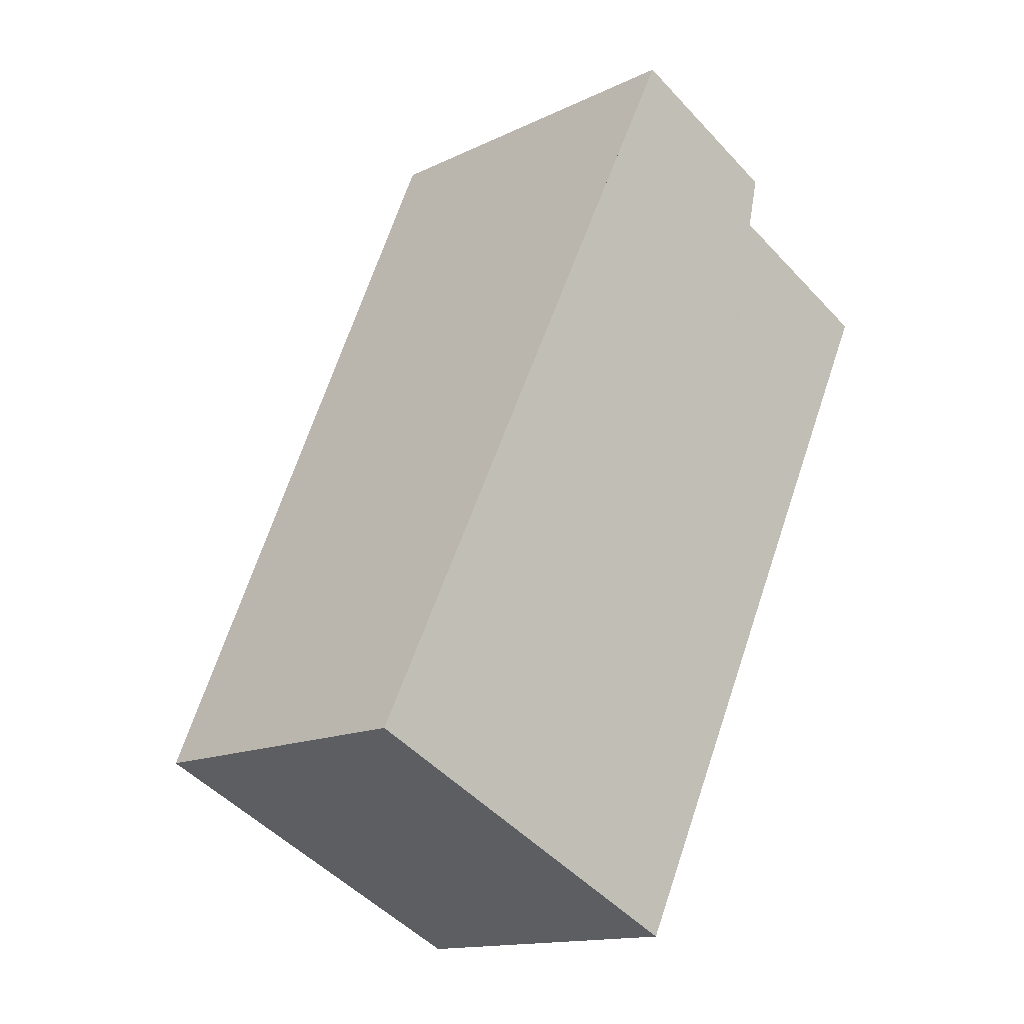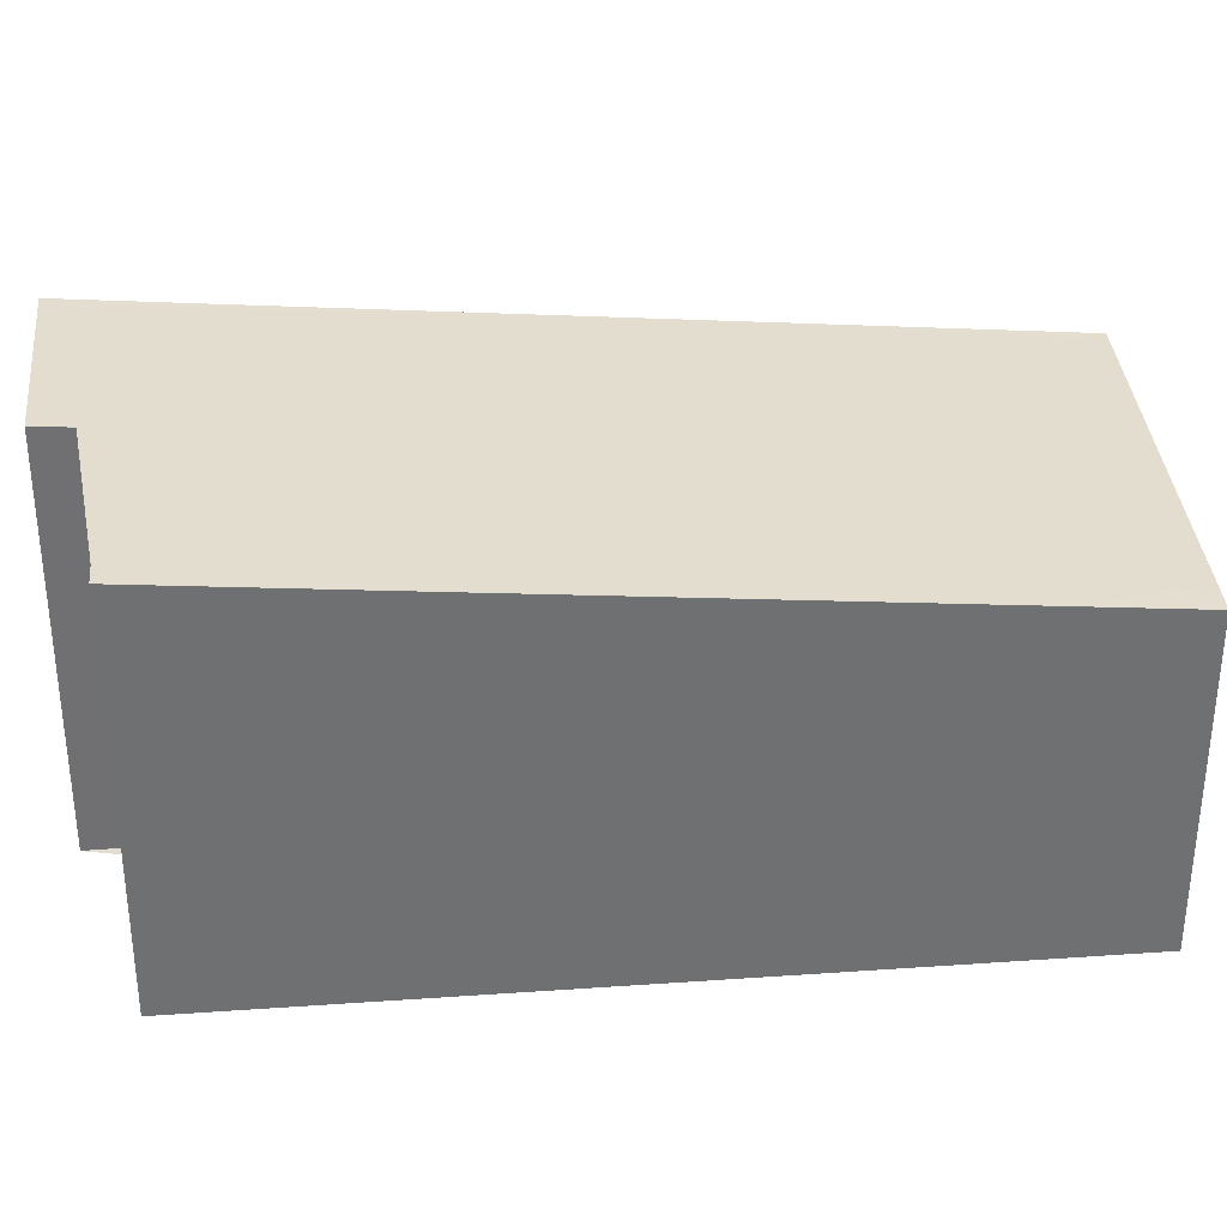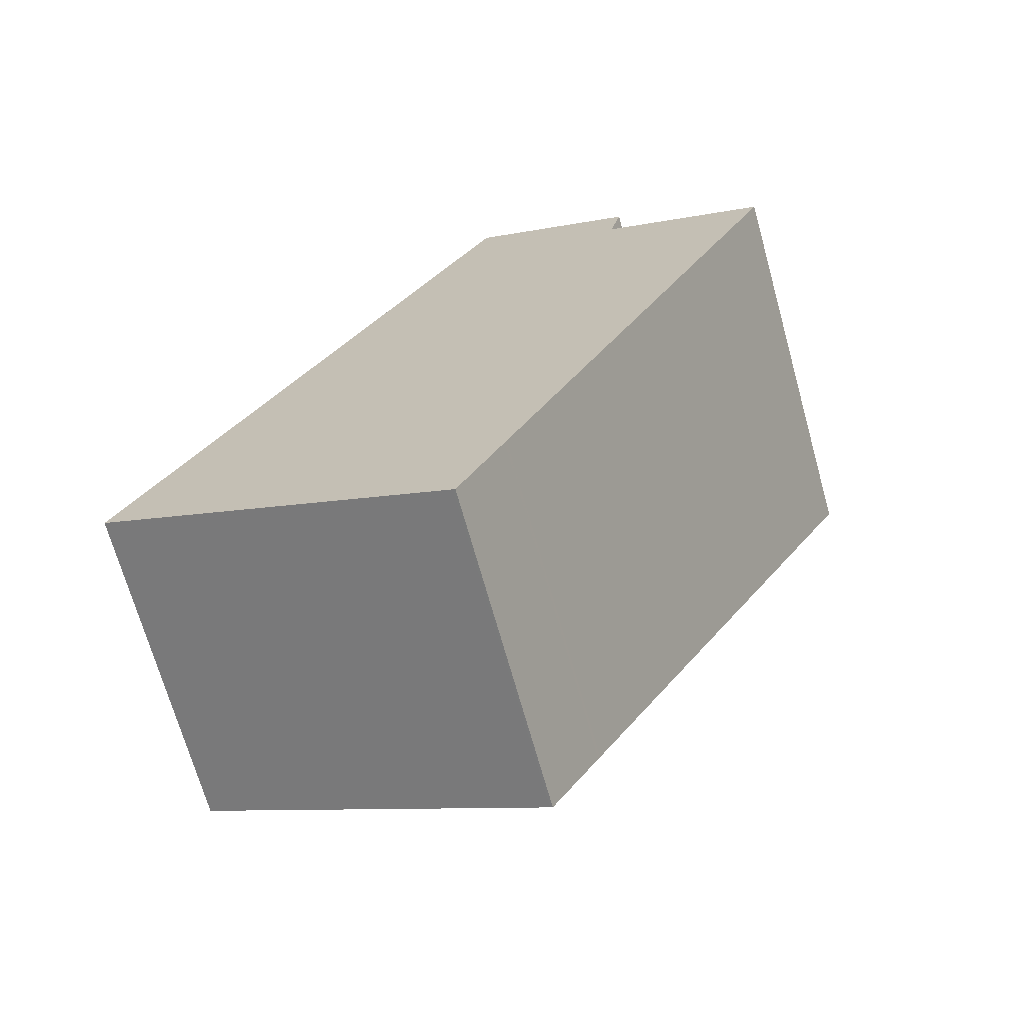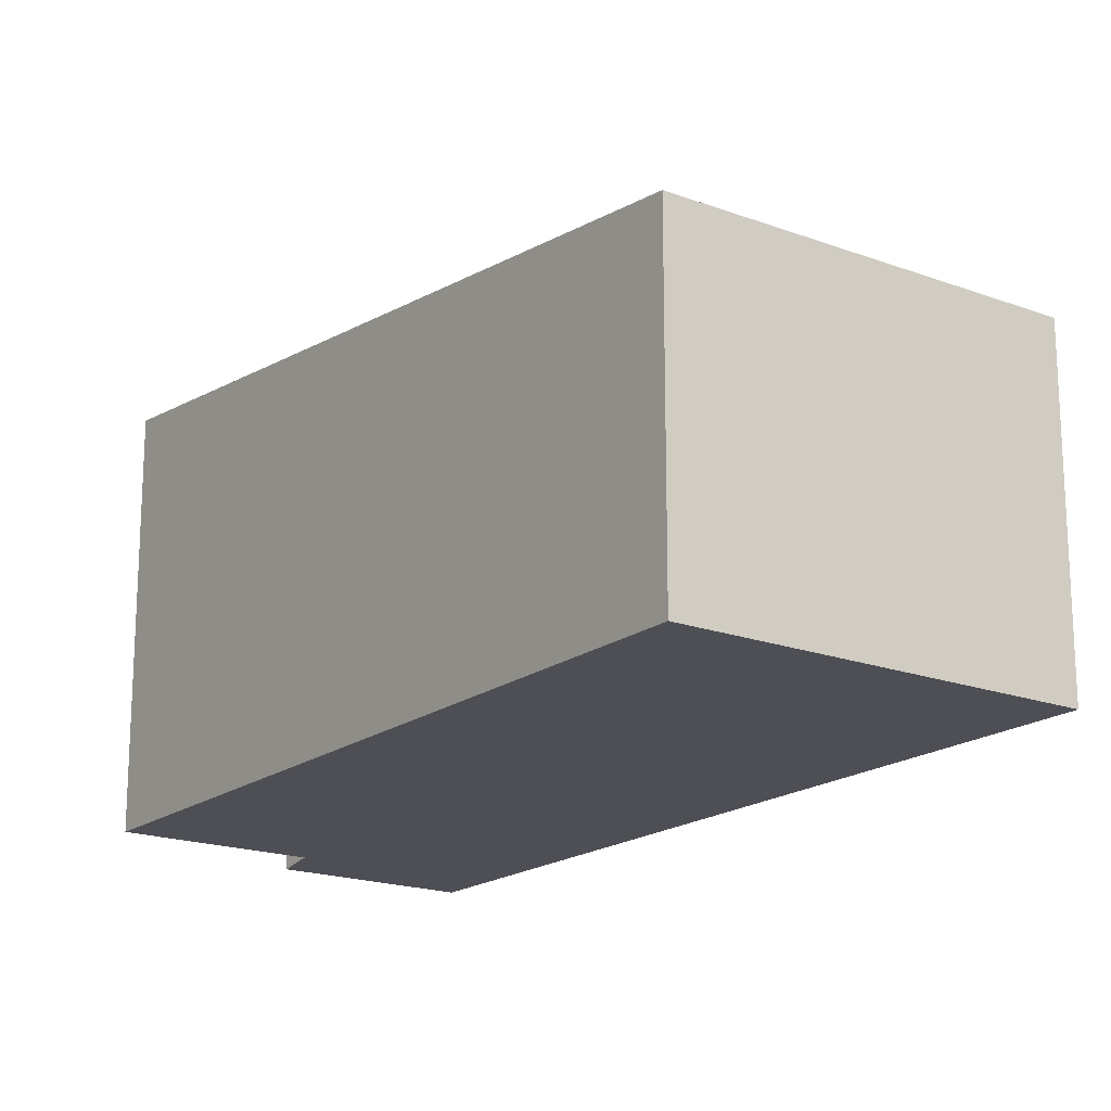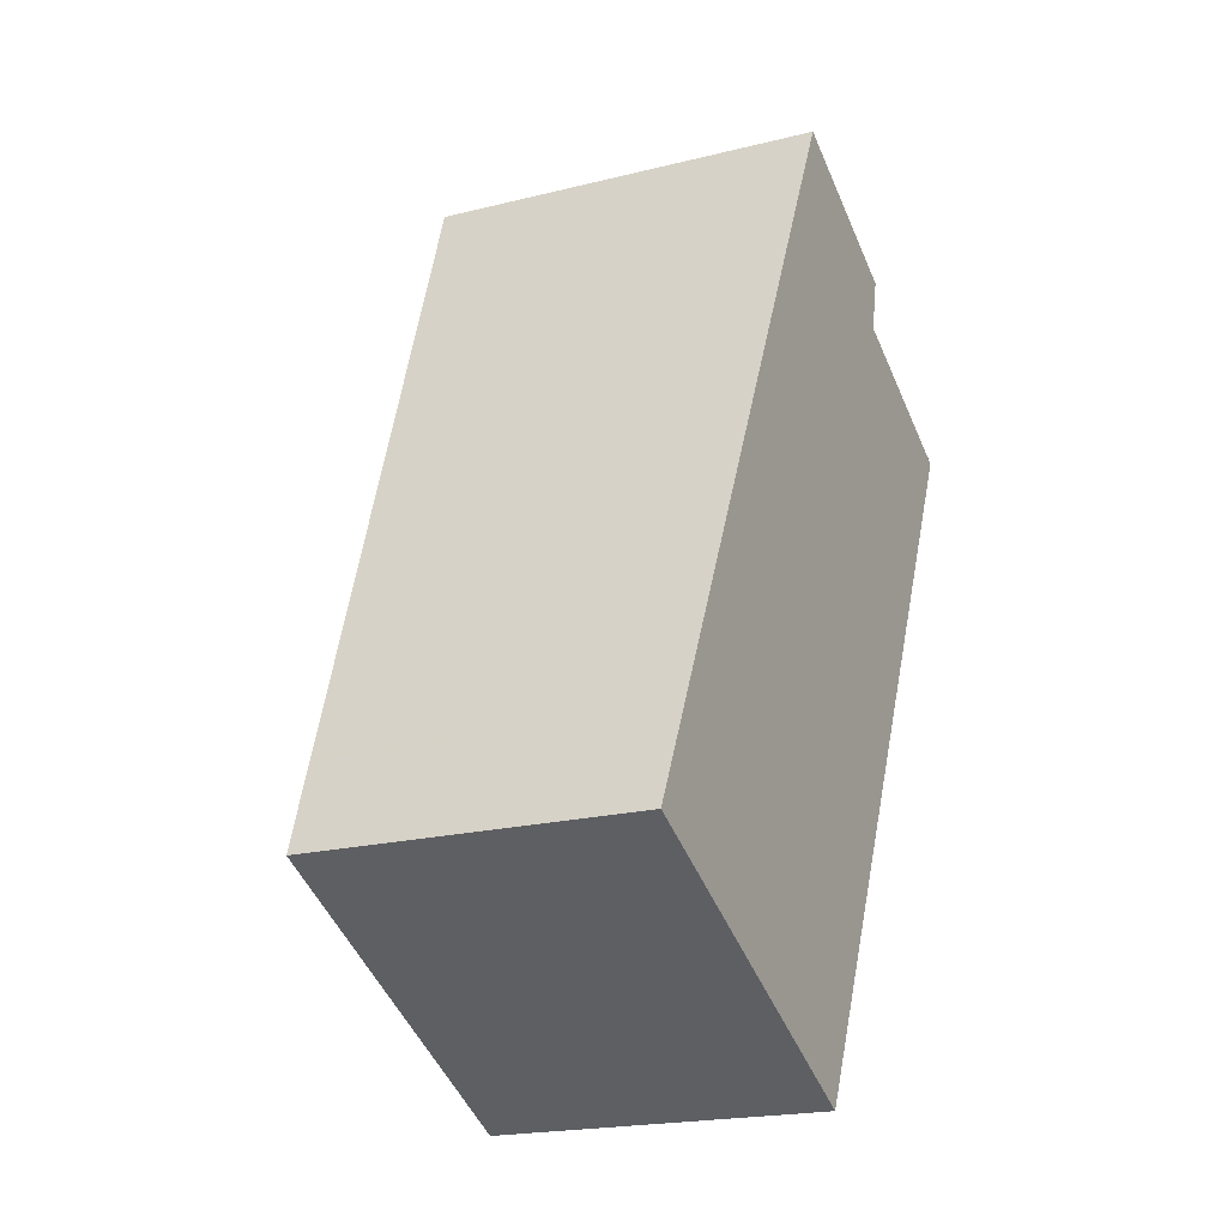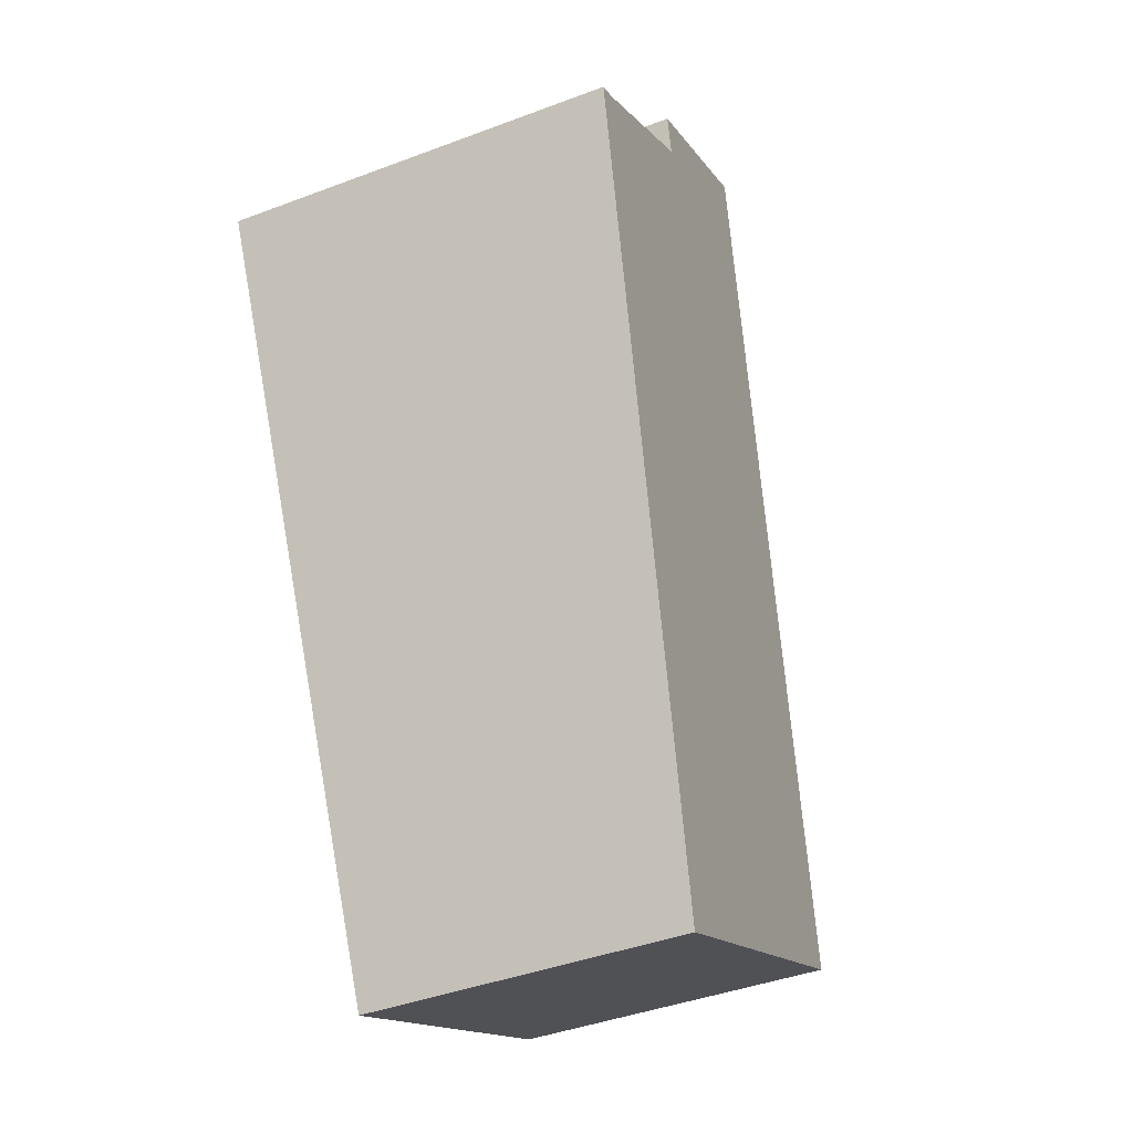
<metadata>
{"format":"obj","ext":"obj","renderer":"f3d","projection":"perspective","resolution":1024,"background":"white","views":[{"elev":-14.4,"azim":136.4,"up":"+Y"},{"elev":35.4,"azim":-69.7,"up":"+Z"},{"elev":-69.7,"azim":-164.4,"up":"+Y"},{"elev":-18.4,"azim":-10.0,"up":"+Z"},{"elev":-20.0,"azim":114.9,"up":"+Y"},{"elev":-42.2,"azim":-65.7,"up":"+Y"}]}
</metadata>
<code>
v -2364 -2505 5.095
v -2369 -2508 5.107
v -2375 -2497 6.28
v -2372 -2495 6.274
v -2372 -2495 6.355
v -2370 -2493 6.351
v -2369 -2494 6.295
v -2372 -2495 6.301
v -2364 -2505 5.095
v -2367 -2499 5.804
v -2374 -2497 6.232
v -2369 -2508 5.107
v -2364 -2505 5.15
v -2369 -2508 5.163
v -2369 -2508 5.163
v -2364 -2504 5.252
v -2370 -2507 5.264
v -2370 -2507 5.264
v -2364 -2505 5.151
v -2365 -2504 5.252
v -2369 -2494 6.295
v -2365 -2504 5.246
v -2370 -2507 5.258
v -2364 -2504 5.246
v -2369 -2507 5.162
v -2370 -2506 5.257
v -2370 -2506 5.264
v -2364 -2505 5.15
v -2364 -2504 5.252
v -2370 -2493 6.351
v -2364 -2505 5.095
v -2370 -2507 5.258
v -2364 -2504 5.245
v -2374 -2497 6.28
v -2369 -2508 5.107
v -2364 -2505 5.095
v -2364 -2505 5.095
v -2364 -2505 0
v -2364 -2505 0
v -2369 -2508 5.163
v -2369 -2508 5.107
v -2369 -2508 0
v -2369 -2508 0
v -2374 -2497 6.28
v -2375 -2497 6.28
v -2375 -2497 8.882e-16
v -2374 -2497 0
v -2372 -2495 6.301
v -2372 -2495 6.274
v -2372 -2495 0
v -2372 -2495 0
v -2370 -2493 6.351
v -2372 -2495 6.355
v -2372 -2495 8.882e-16
v -2370 -2493 0
v -2369 -2494 6.295
v -2370 -2493 6.351
v -2370 -2493 8.882e-16
v -2369 -2494 8.882e-16
v -2367 -2499 5.804
v -2369 -2494 6.295
v -2369 -2494 8.882e-16
v -2367 -2499 8.882e-16
v -2372 -2495 6.355
v -2372 -2495 6.301
v -2372 -2495 0
v -2372 -2495 8.882e-16
v -2364 -2505 5.095
v -2364 -2505 5.095
v -2364 -2505 0
v -2364 -2505 0
v -2364 -2504 5.252
v -2367 -2499 5.804
v -2367 -2499 8.882e-16
v -2364 -2504 0
v -2375 -2497 6.28
v -2374 -2497 6.232
v -2374 -2497 -8.882e-16
v -2375 -2497 8.882e-16
v -2369 -2508 5.107
v -2369 -2508 5.107
v -2369 -2508 0
v -2369 -2508 0
v -2370 -2507 5.258
v -2369 -2508 5.163
v -2369 -2508 0
v -2370 -2507 -8.882e-16
v -2374 -2497 6.232
v -2370 -2507 5.264
v -2370 -2507 0
v -2374 -2497 -8.882e-16
v -2364 -2505 5.095
v -2364 -2505 5.15
v -2364 -2505 0
v -2364 -2505 0
v -2364 -2504 5.245
v -2364 -2504 5.252
v -2364 -2504 0
v -2364 -2504 0
v -2370 -2493 6.351
v -2370 -2493 6.351
v -2370 -2493 0
v -2370 -2493 8.882e-16
v -2369 -2508 5.107
v -2364 -2505 5.095
v -2364 -2505 0
v -2369 -2508 0
v -2370 -2507 5.264
v -2370 -2507 5.258
v -2370 -2507 -8.882e-16
v -2370 -2507 0
v -2364 -2505 5.15
v -2364 -2504 5.245
v -2364 -2504 0
v -2364 -2505 0
v -2372 -2495 6.274
v -2374 -2497 6.28
v -2374 -2497 0
v -2372 -2495 0
v -2369 -2508 5.107
v -2369 -2508 5.107
v -2369 -2508 0
v -2369 -2508 0
v -2364 -2505 0
v -2369 -2508 0
v -2375 -2497 0
v -2372 -2495 0
v -2372 -2495 0
v -2370 -2493 0
f 30 6 7 21
f 16 10 29
f 18 11 17
f 21 7 10 16 20
f 19 13 9 31
f 14 12 2 15
f 22 20 16 24
f 32 18 17 23
f 27 20 22 26
f 34 4 8 21 20 27
f 26 22 19 25
f 24 13 19 22
f 25 14 23 26
f 26 23 17 27
f 28 1 9 13
f 24 16 29 33
f 21 8 5 30
f 25 19 31 35
f 23 14 15 32
f 33 28 13 24
f 27 17 11 3 34
f 35 12 14 25
f 37 38 39 36
f 41 42 43 40
f 45 46 47 44
f 49 50 51 48
f 53 54 55 52
f 57 58 59 56
f 61 62 63 60
f 65 66 67 64
f 69 70 71 68
f 73 74 75 72
f 77 78 79 76
f 81 82 83 80
f 85 86 87 84
f 89 90 91 88
f 93 94 95 92
f 97 98 99 96
f 101 102 103 100
f 105 106 107 104
f 109 110 111 108
f 113 114 115 112
f 117 118 119 116
f 121 122 123 120
f 125 126 127 128 129 124

</code>
